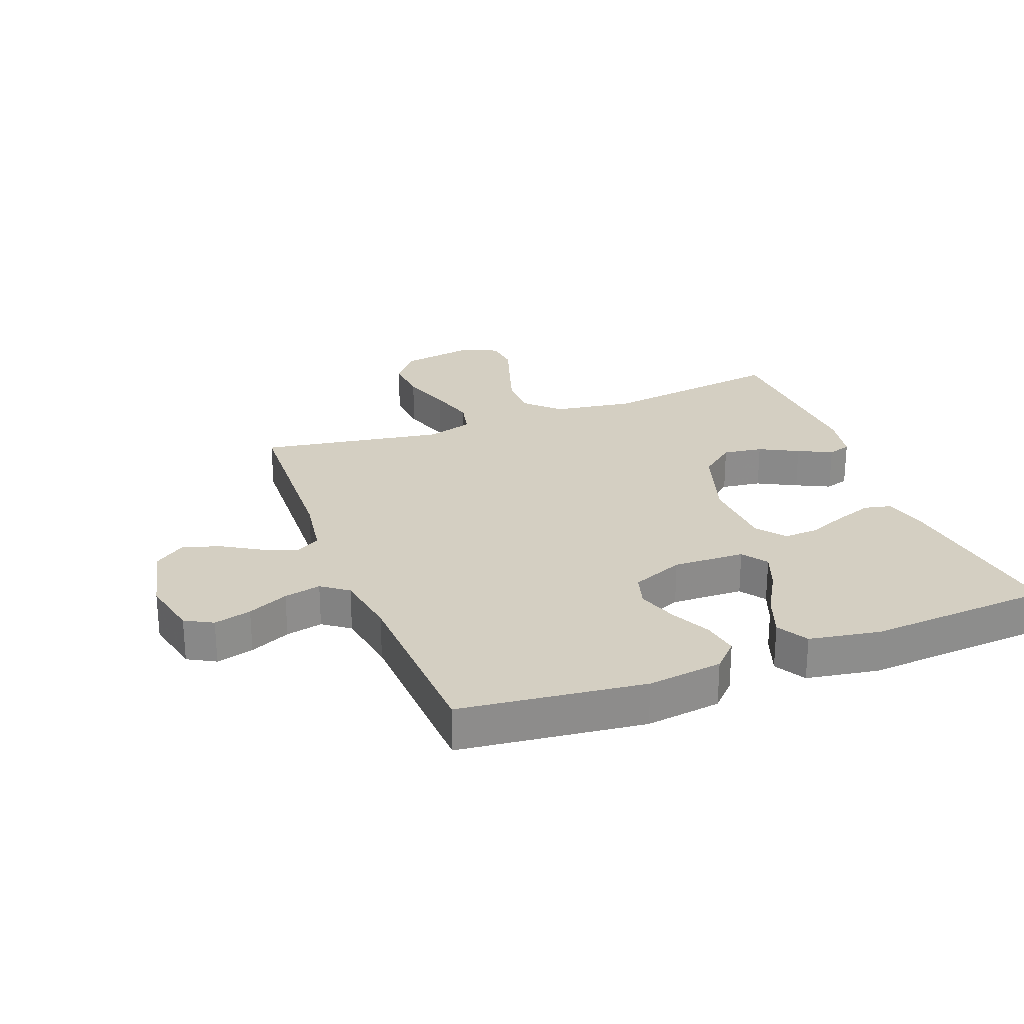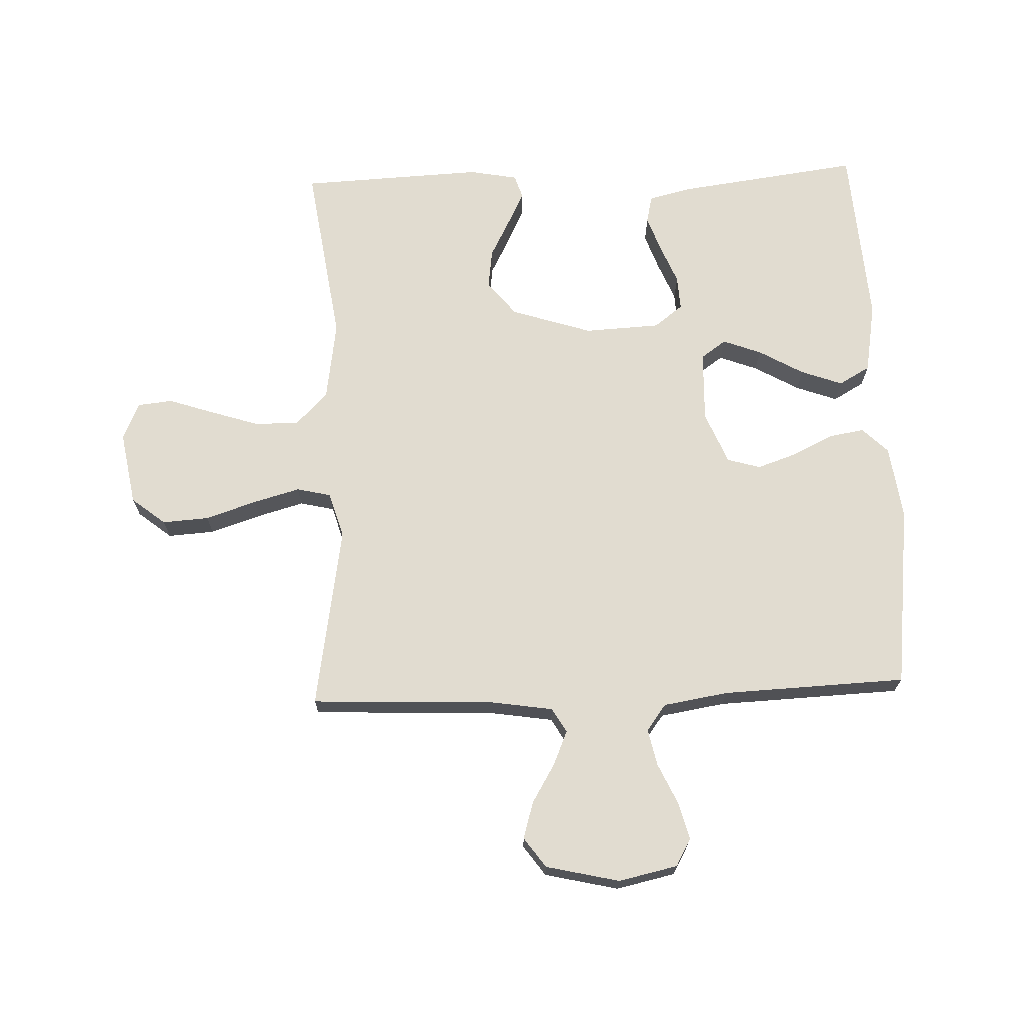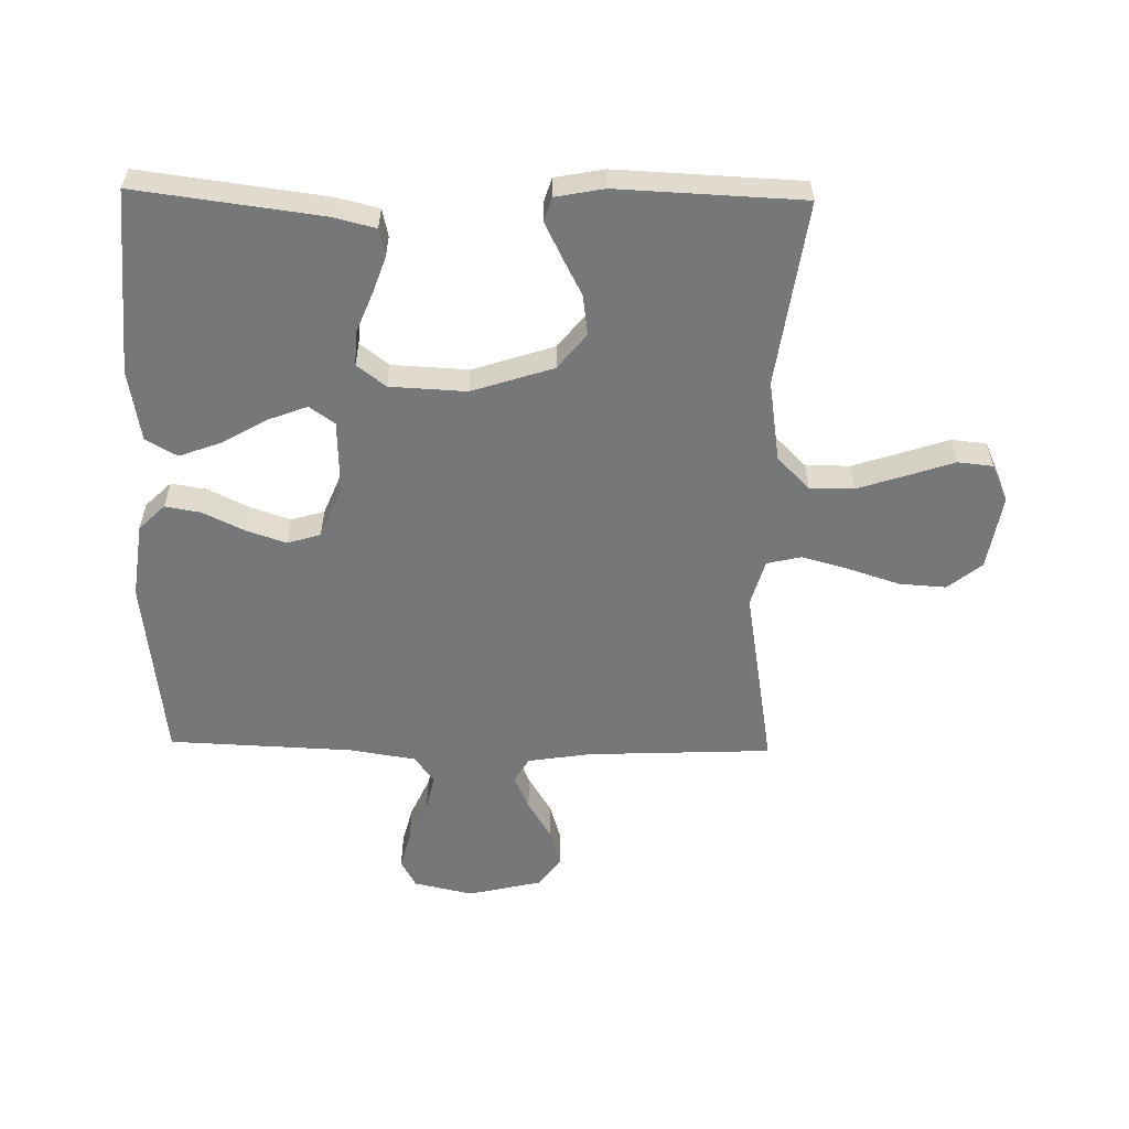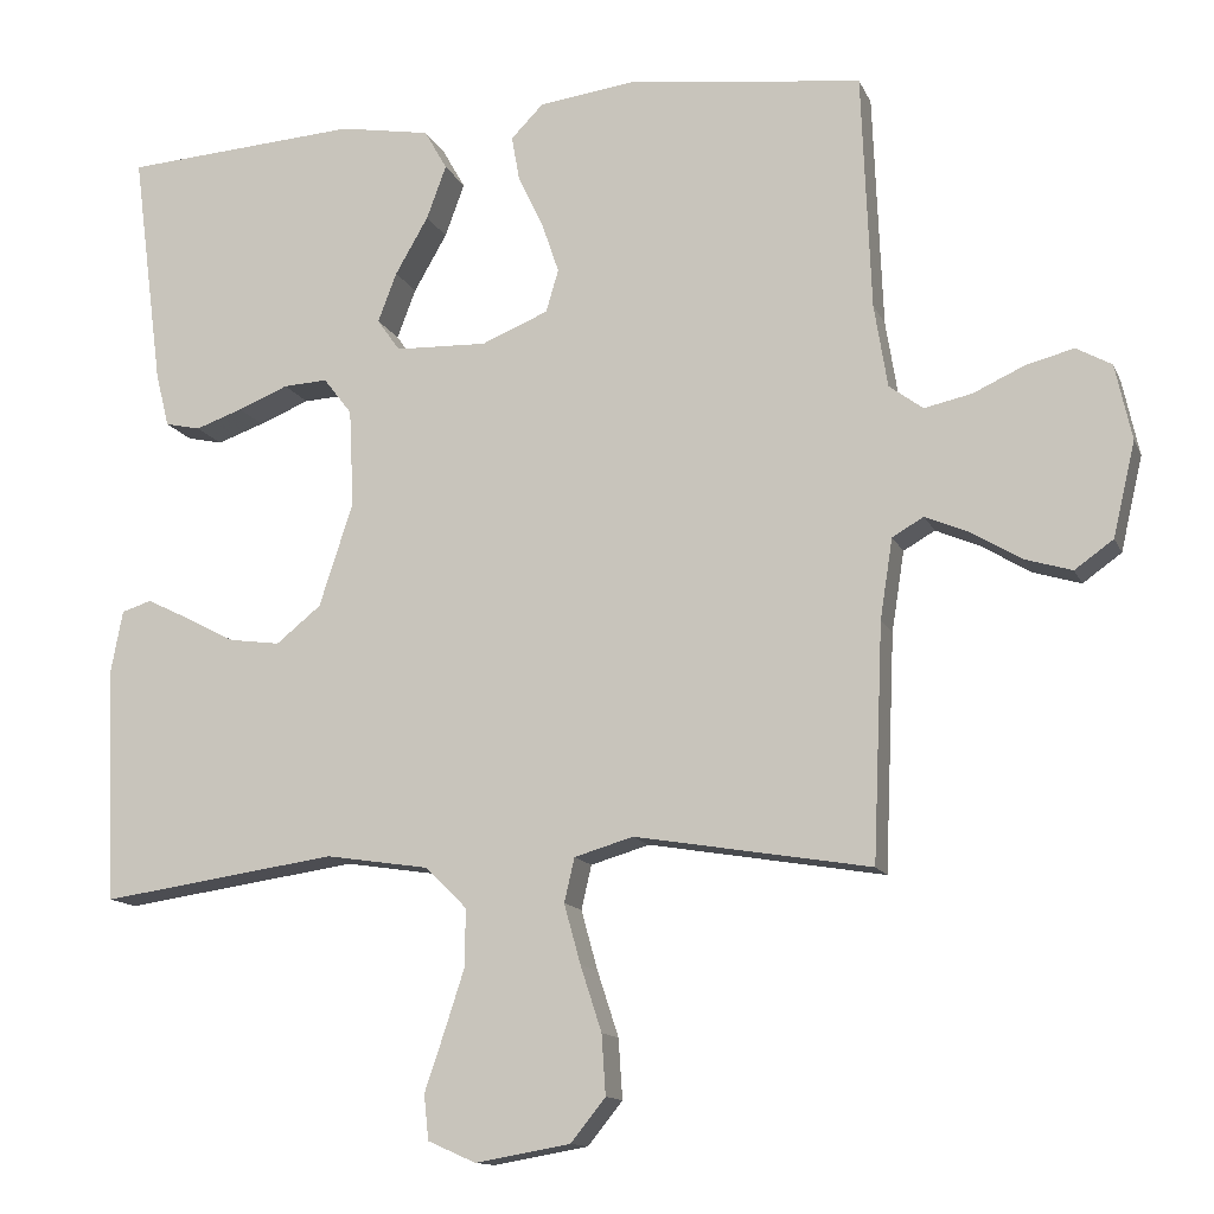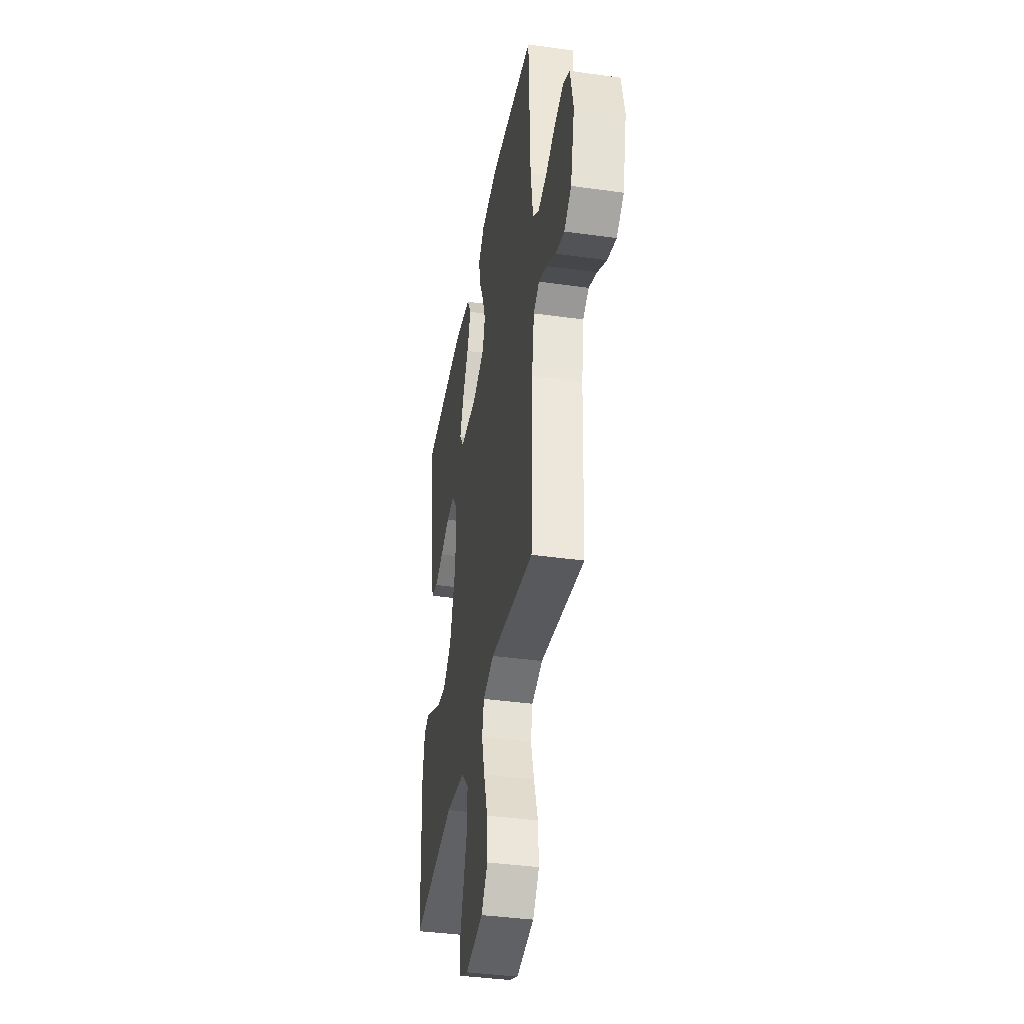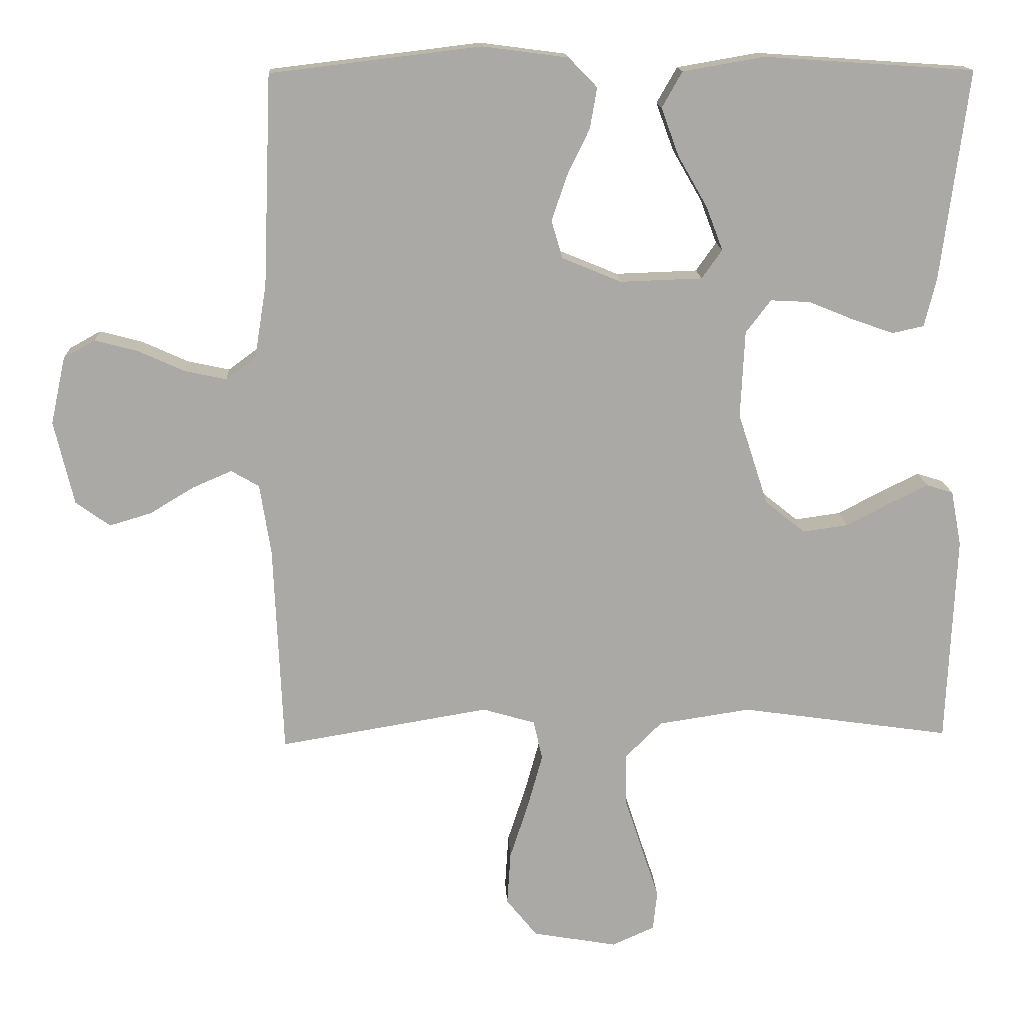
<metadata>
{"format":"obj","ext":"obj","renderer":"f3d","projection":"perspective","resolution":1024,"background":"white","views":[{"elev":25.8,"azim":-21.0,"up":"+Y"},{"elev":69.4,"azim":-92.2,"up":"+Y"},{"elev":-57.0,"azim":88.9,"up":"+Y"},{"elev":-13.1,"azim":-162.9,"up":"+Z"},{"elev":-38.8,"azim":-100.0,"up":"+Z"},{"elev":14.9,"azim":-2.8,"up":"+Z"}]}
</metadata>
<code>
v 0.5 0.07 0.5
v 0.461 0.07 0.2
v 0.444 0.07 0.131
v 0.399 0.07 0.121
v 0.339 0.07 0.142
v 0.275 0.07 0.168
v 0.219 0.07 0.171
v 0.183 0.07 0.124
v 0.177 0.07 0
v 0.22 0.07 -0.132
v 0.277 0.07 -0.178
v 0.342 0.07 -0.169
v 0.405 0.07 -0.136
v 0.46 0.07 -0.109
v 0.498 0.07 -0.121
v 0.513 0.07 -0.2
v 0.5 0.07 -0.5
v 0.2 0.07 -0.457
v 0.068 0.07 -0.477
v 0.016 0.07 -0.529
v 0.016 0.07 -0.601
v 0.042 0.07 -0.681
v 0.067 0.07 -0.755
v 0.061 0.07 -0.812
v 0 0.07 -0.839
v -0.121 0.07 -0.818
v -0.165 0.07 -0.763
v -0.16 0.07 -0.687
v -0.133 0.07 -0.604
v -0.112 0.07 -0.528
v -0.125 0.07 -0.472
v -0.2 0.07 -0.45
v -0.5 0.07 -0.5
v -0.513 0.07 -0.2
v -0.529 0.07 -0.098
v -0.569 0.07 -0.075
v -0.625 0.07 -0.099
v -0.688 0.07 -0.137
v -0.748 0.07 -0.155
v -0.797 0.07 -0.12
v -0.825 0.07 0
v -0.804 0.07 0.096
v -0.759 0.07 0.121
v -0.698 0.07 0.105
v -0.632 0.07 0.075
v -0.572 0.07 0.062
v -0.529 0.07 0.094
v -0.512 0.07 0.2
v -0.5 0.07 0.5
v -0.2 0.07 0.536
v -0.078 0.07 0.52
v -0.037 0.07 0.478
v -0.047 0.07 0.42
v -0.079 0.07 0.354
v -0.101 0.07 0.289
v -0.085 0.07 0.235
v 0 0.07 0.2
v 0.117 0.07 0.204
v 0.146 0.07 0.245
v 0.122 0.07 0.308
v 0.08 0.07 0.381
v 0.055 0.07 0.449
v 0.084 0.07 0.5
v 0.2 0.07 0.52
v 0.5 0 0.5
v 0.461 0 0.2
v 0.444 0 0.131
v 0.399 0 0.121
v 0.339 0 0.142
v 0.275 0 0.168
v 0.219 0 0.171
v 0.183 0 0.124
v 0.177 0 0
v 0.22 0 -0.132
v 0.277 0 -0.178
v 0.342 0 -0.169
v 0.405 0 -0.136
v 0.46 0 -0.109
v 0.498 0 -0.121
v 0.513 0 -0.2
v 0.5 0 -0.5
v 0.2 0 -0.457
v 0.068 0 -0.477
v 0.016 0 -0.529
v 0.016 0 -0.601
v 0.042 0 -0.681
v 0.067 0 -0.755
v 0.061 0 -0.812
v 0 0 -0.839
v -0.121 0 -0.818
v -0.165 0 -0.763
v -0.16 0 -0.687
v -0.133 0 -0.604
v -0.112 0 -0.528
v -0.125 0 -0.472
v -0.2 0 -0.45
v -0.5 0 -0.5
v -0.513 0 -0.2
v -0.529 0 -0.098
v -0.569 0 -0.075
v -0.625 0 -0.099
v -0.688 0 -0.137
v -0.748 0 -0.155
v -0.797 0 -0.12
v -0.825 0 0
v -0.804 0 0.096
v -0.759 0 0.121
v -0.698 0 0.105
v -0.632 0 0.075
v -0.572 0 0.062
v -0.529 0 0.094
v -0.512 0 0.2
v -0.5 0 0.5
v -0.2 0 0.536
v -0.078 0 0.52
v -0.037 0 0.478
v -0.047 0 0.42
v -0.079 0 0.354
v -0.101 0 0.289
v -0.085 0 0.235
v 0 0 0.2
v 0.117 0 0.204
v 0.146 0 0.245
v 0.122 0 0.308
v 0.08 0 0.381
v 0.055 0 0.449
v 0.084 0 0.5
v 0.2 0 0.52
f 60 61 62 63
f 59 60 63 64
f 51 52 53 54
f 51 54 55
f 48 49 50 51
f 47 48 51 55
f 46 47 55 56
f 42 43 44 45
f 42 45 46
f 41 42 46
f 40 41 46
f 37 38 39 40
f 36 37 40 46
f 35 36 46 56
f 32 33 34
f 31 32 34 35
f 26 27 28 29
f 26 29 30
f 25 26 30
f 22 23 24 25
f 21 22 25 30
f 20 21 30 31
f 15 16 17 18
f 15 18 19
f 12 13 14 15
f 12 15 19
f 11 12 19 20
f 3 4 5 6
f 1 2 3 6
f 59 64 1 6
f 58 59 6 7
f 57 58 7 8
f 56 57 8 9
f 35 56 9 10
f 20 31 35
f 10 11 20 35
f 127 126 125 124
f 128 127 124 123
f 118 117 116 115
f 119 118 115
f 115 114 113 112
f 119 115 112 111
f 120 119 111 110
f 109 108 107 106
f 110 109 106
f 110 106 105
f 110 105 104
f 104 103 102 101
f 110 104 101 100
f 120 110 100 99
f 98 97 96
f 99 98 96 95
f 93 92 91 90
f 94 93 90
f 94 90 89
f 89 88 87 86
f 94 89 86 85
f 95 94 85 84
f 82 81 80 79
f 83 82 79
f 79 78 77 76
f 83 79 76
f 84 83 76 75
f 70 69 68 67
f 70 67 66 65
f 70 65 128 123
f 71 70 123 122
f 72 71 122 121
f 73 72 121 120
f 74 73 120 99
f 99 95 84
f 99 84 75 74
f 1 65 66 2
f 2 66 67 3
f 3 67 68 4
f 4 68 69 5
f 5 69 70 6
f 6 70 71 7
f 7 71 72 8
f 8 72 73 9
f 9 73 74 10
f 10 74 75 11
f 11 75 76 12
f 12 76 77 13
f 13 77 78 14
f 14 78 79 15
f 15 79 80 16
f 16 80 81 17
f 17 81 82 18
f 18 82 83 19
f 19 83 84 20
f 20 84 85 21
f 21 85 86 22
f 22 86 87 23
f 23 87 88 24
f 24 88 89 25
f 25 89 90 26
f 26 90 91 27
f 27 91 92 28
f 28 92 93 29
f 29 93 94 30
f 30 94 95 31
f 31 95 96 32
f 32 96 97 33
f 33 97 98 34
f 34 98 99 35
f 35 99 100 36
f 36 100 101 37
f 37 101 102 38
f 38 102 103 39
f 39 103 104 40
f 40 104 105 41
f 41 105 106 42
f 42 106 107 43
f 43 107 108 44
f 44 108 109 45
f 45 109 110 46
f 46 110 111 47
f 47 111 112 48
f 48 112 113 49
f 49 113 114 50
f 50 114 115 51
f 51 115 116 52
f 52 116 117 53
f 53 117 118 54
f 54 118 119 55
f 55 119 120 56
f 56 120 121 57
f 57 121 122 58
f 58 122 123 59
f 59 123 124 60
f 60 124 125 61
f 61 125 126 62
f 62 126 127 63
f 63 127 128 64
f 64 128 65 1

</code>
